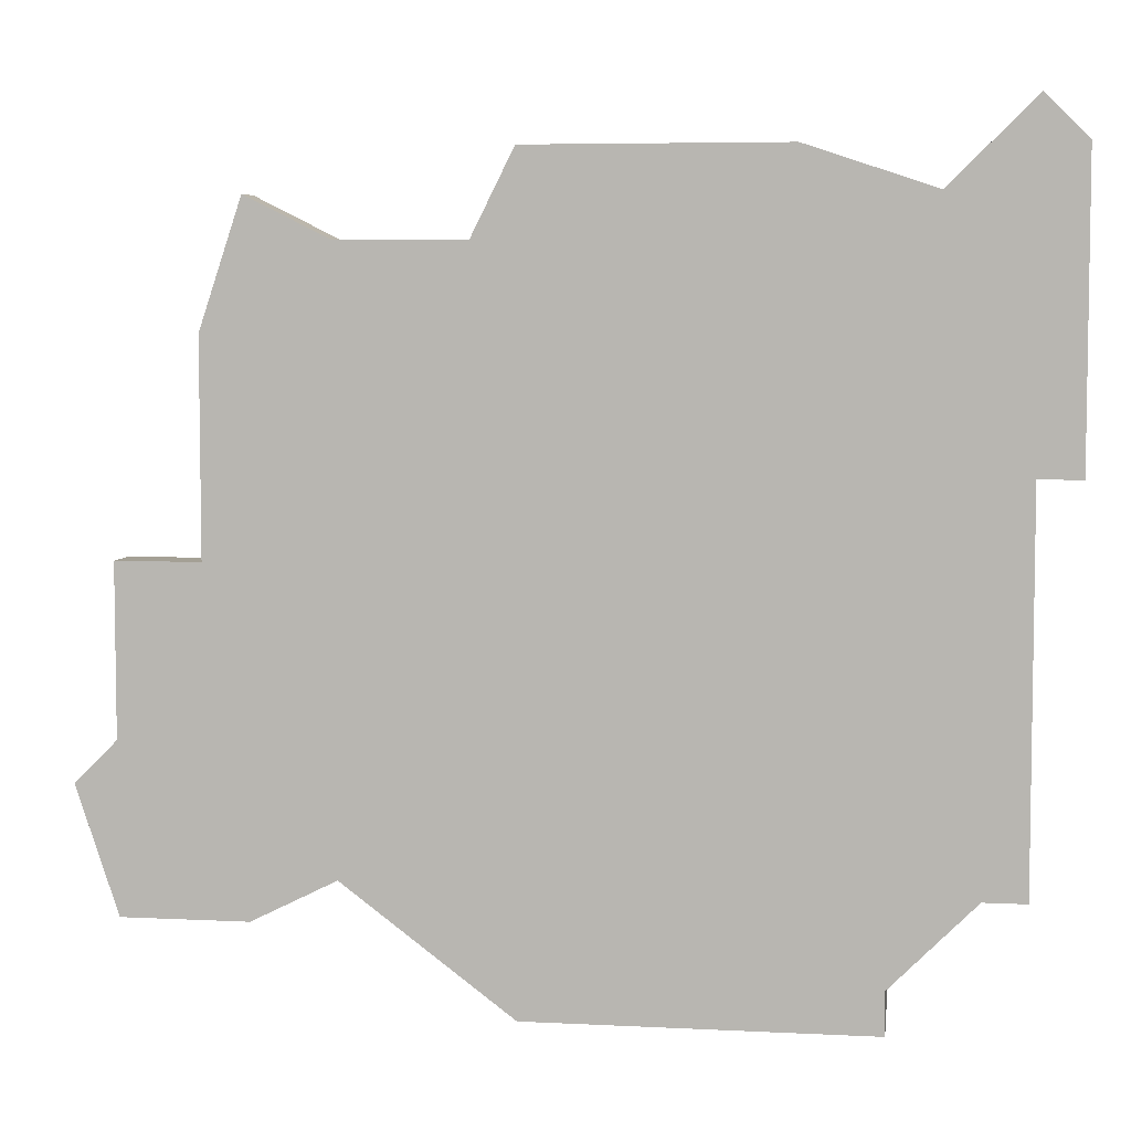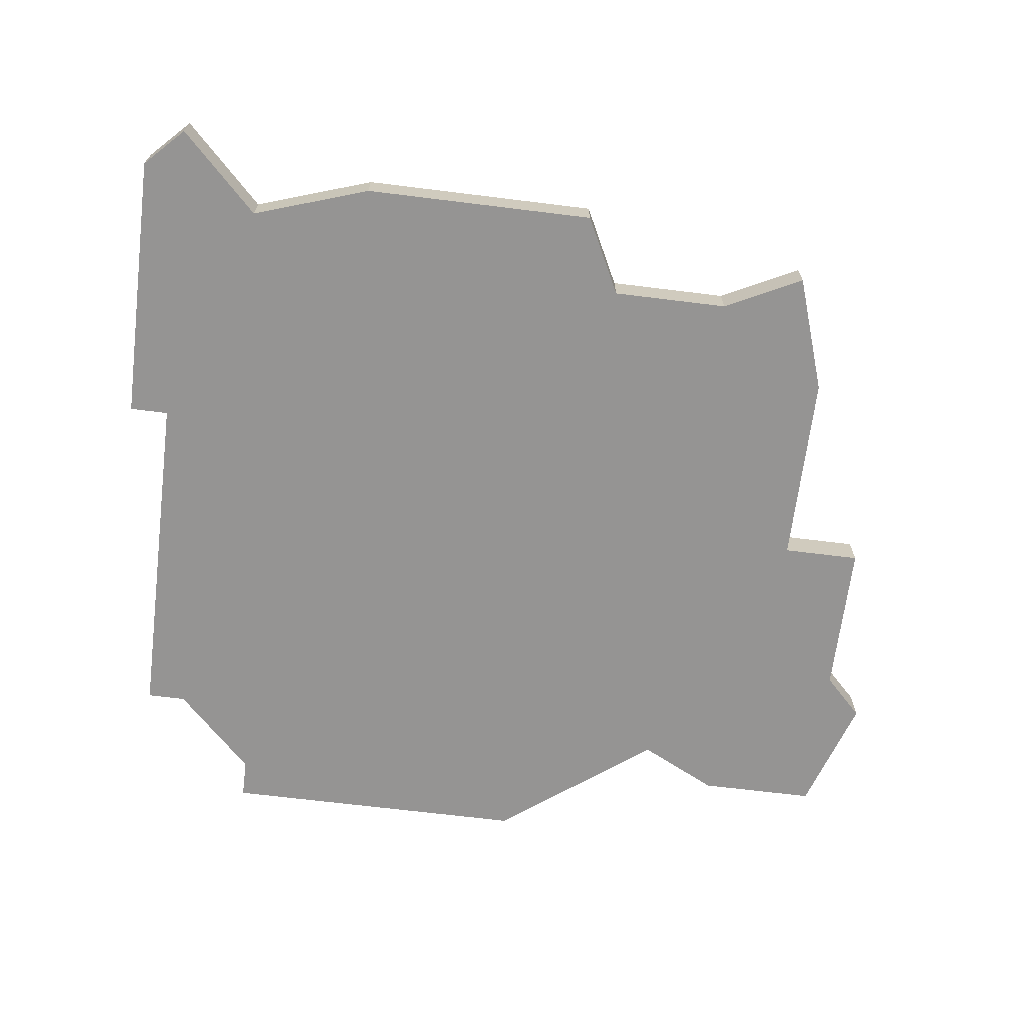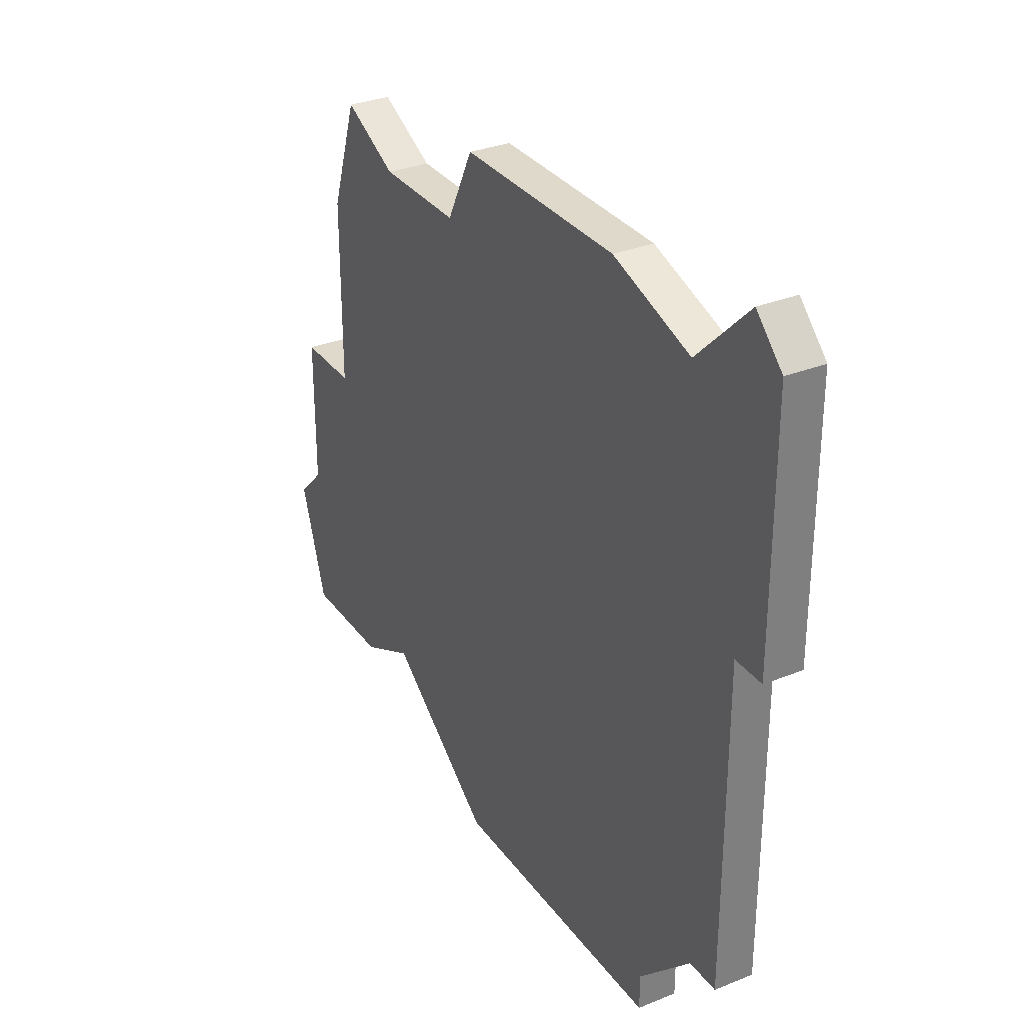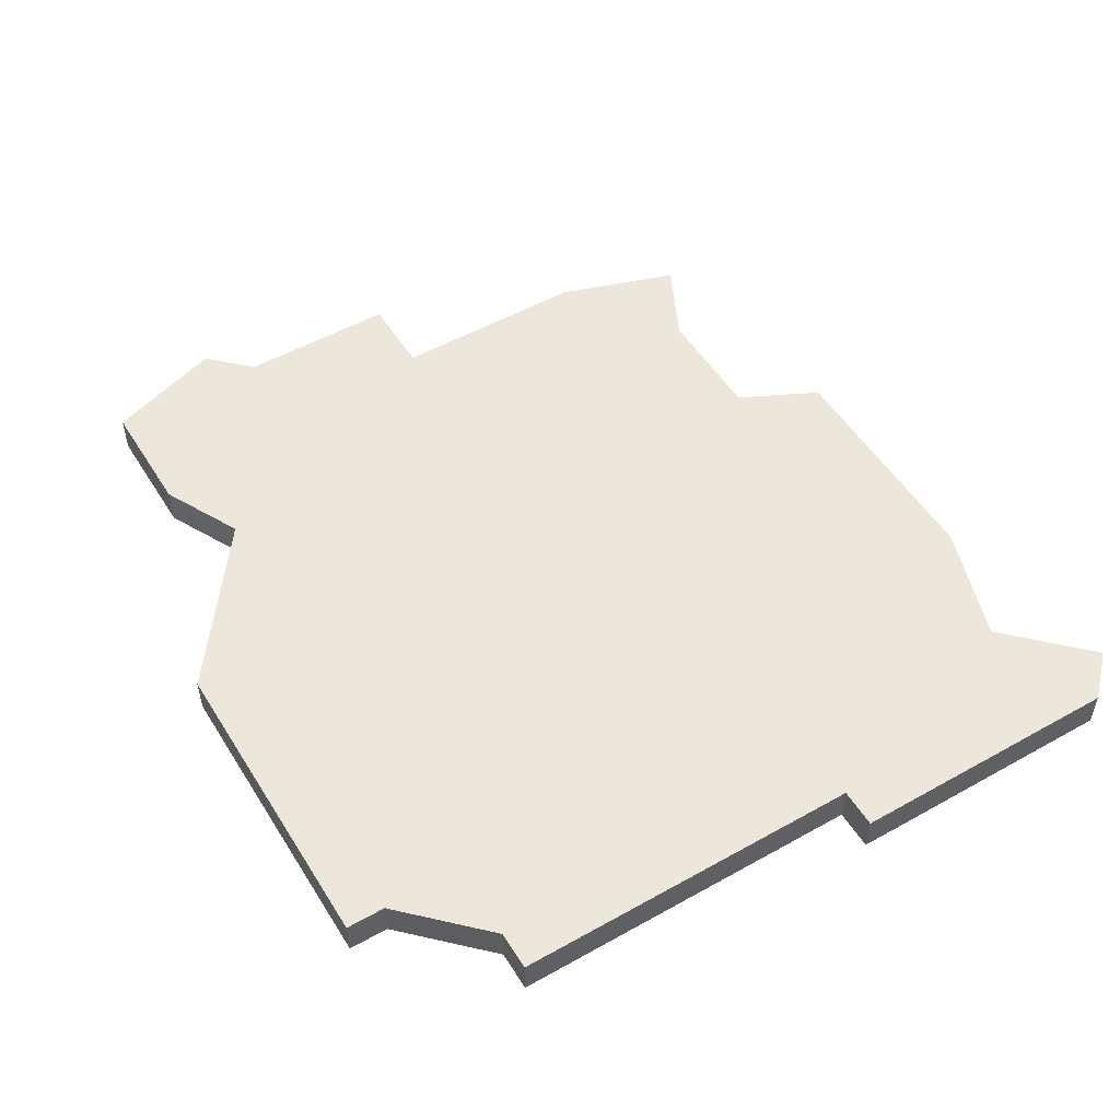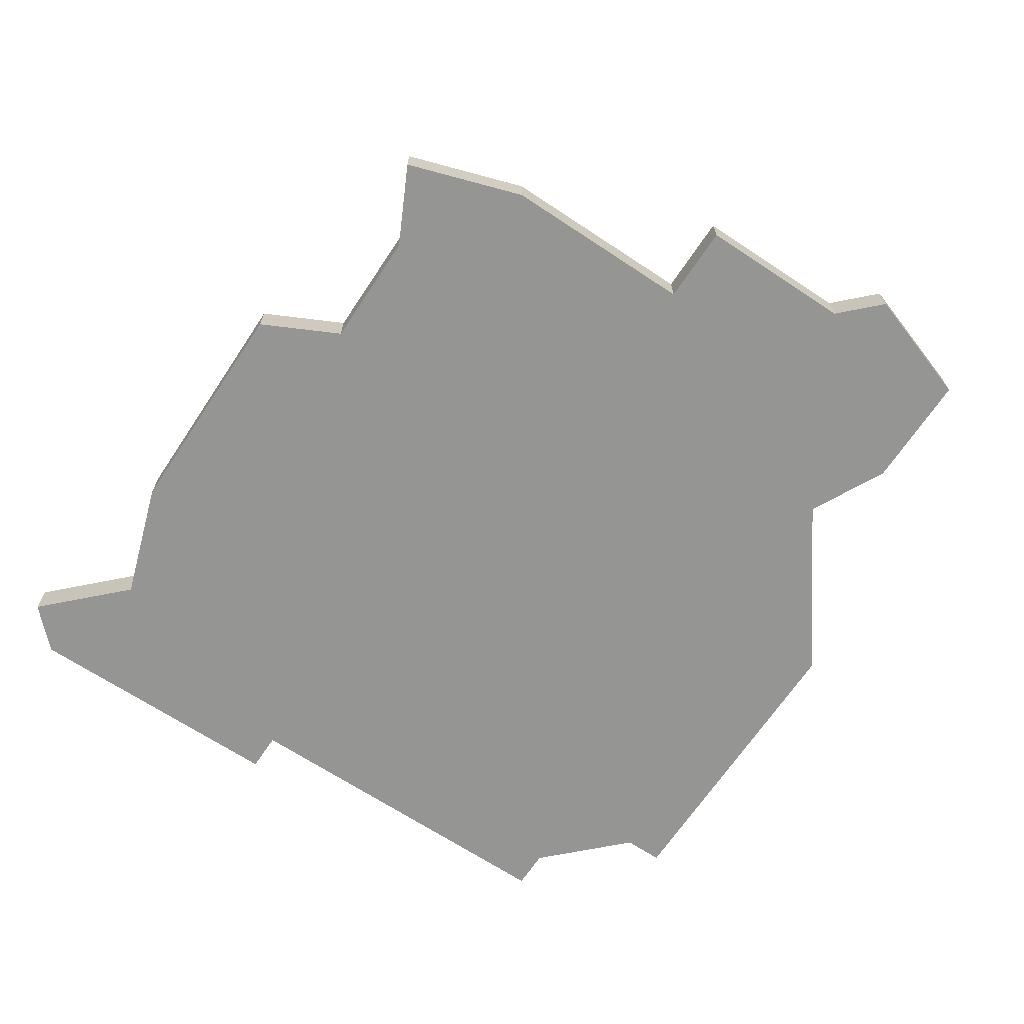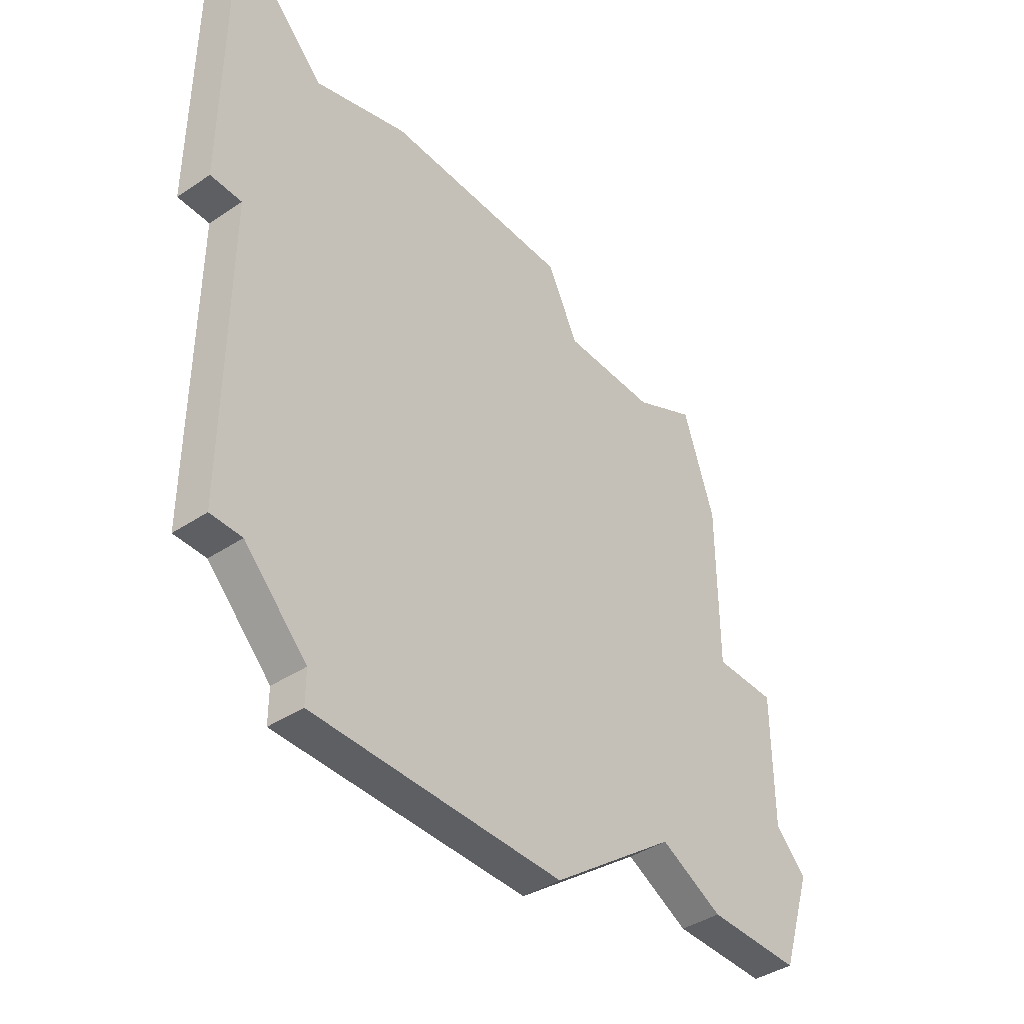
<metadata>
{"format":"obj","ext":"obj","renderer":"f3d","projection":"perspective","resolution":1024,"background":"white","views":[{"elev":5.7,"azim":8.9,"up":"+Y"},{"elev":-67.2,"azim":172.9,"up":"+Z"},{"elev":31.7,"azim":60.3,"up":"+Y"},{"elev":52.0,"azim":58.8,"up":"+Z"},{"elev":-67.3,"azim":-123.6,"up":"+Z"},{"elev":-40.9,"azim":129.1,"up":"+Y"}]}
</metadata>
<code>
v 3328 -1008 0
v 3328 -1008 1
v 3328 -1001 0
v 3328 -1001 1
v 3327 -1008 0
v 3327 -1008 1
v 3327 -1000 0
v 3327 -1000 1
v 3327 -1017 0
v 3327 -1017 1
v 3310 -1018 0
v 3310 -1018 1
v 3310 -1002 0
v 3310 -1002 1
v 3326 -1017 0
v 3326 -1017 1
v 3309 -1010 0
v 3309 -1010 1
v 3309 -1005 0
v 3309 -1005 1
v 3325 -1002 0
v 3325 -1002 1
v 3316 -1001 0
v 3316 -1001 1
v 3316 -1020 0
v 3316 -1020 1
v 3324 -1019 0
v 3324 -1019 1
v 3324 -1020 0
v 3324 -1020 1
v 3307 -1018 0
v 3307 -1018 1
v 3307 -1010 0
v 3307 -1010 1
v 3307 -1014 0
v 3307 -1014 1
v 3315 -1003 0
v 3315 -1003 1
v 3306 -1015 0
v 3306 -1015 1
v 3322 -1001 0
v 3322 -1001 1
v 3312 -1017 0
v 3312 -1017 1
v 3312 -1003 0
v 3312 -1003 1
f 35 31 39
f 43 11 35
f 31 35 11
f 17 43 35
f 35 33 17
f 45 17 19
f 19 13 45
f 17 45 37
f 37 43 17
f 37 5 43
f 27 29 25
f 15 27 25
f 5 9 15
f 15 43 5
f 5 37 41
f 41 21 5
f 41 37 23
f 7 3 21
f 1 21 3
f 5 21 1
f 15 25 43
f 40 32 36
f 36 12 44
f 12 36 32
f 36 44 18
f 18 34 36
f 20 18 46
f 46 14 20
f 38 46 18
f 18 44 38
f 44 6 38
f 26 30 28
f 26 28 16
f 16 10 6
f 6 44 16
f 42 38 6
f 6 22 42
f 24 38 42
f 22 4 8
f 4 22 2
f 2 22 6
f 44 26 16
f 20 14 19
f 19 14 13
f 18 20 17
f 17 20 19
f 34 18 33
f 33 18 17
f 36 34 35
f 35 34 33
f 40 36 39
f 39 36 35
f 32 40 31
f 31 40 39
f 12 32 11
f 11 32 31
f 44 12 43
f 43 12 11
f 26 44 25
f 25 44 43
f 30 26 29
f 29 26 25
f 28 30 27
f 27 30 29
f 16 28 15
f 15 28 27
f 10 16 9
f 9 16 15
f 6 10 5
f 5 10 9
f 2 6 1
f 1 6 5
f 4 2 3
f 3 2 1
f 8 4 7
f 7 4 3
f 22 8 21
f 21 8 7
f 42 22 41
f 41 22 21
f 24 42 23
f 23 42 41
f 38 24 37
f 37 24 23
f 14 46 13
f 13 46 45
f 46 38 45
f 45 38 37

</code>
